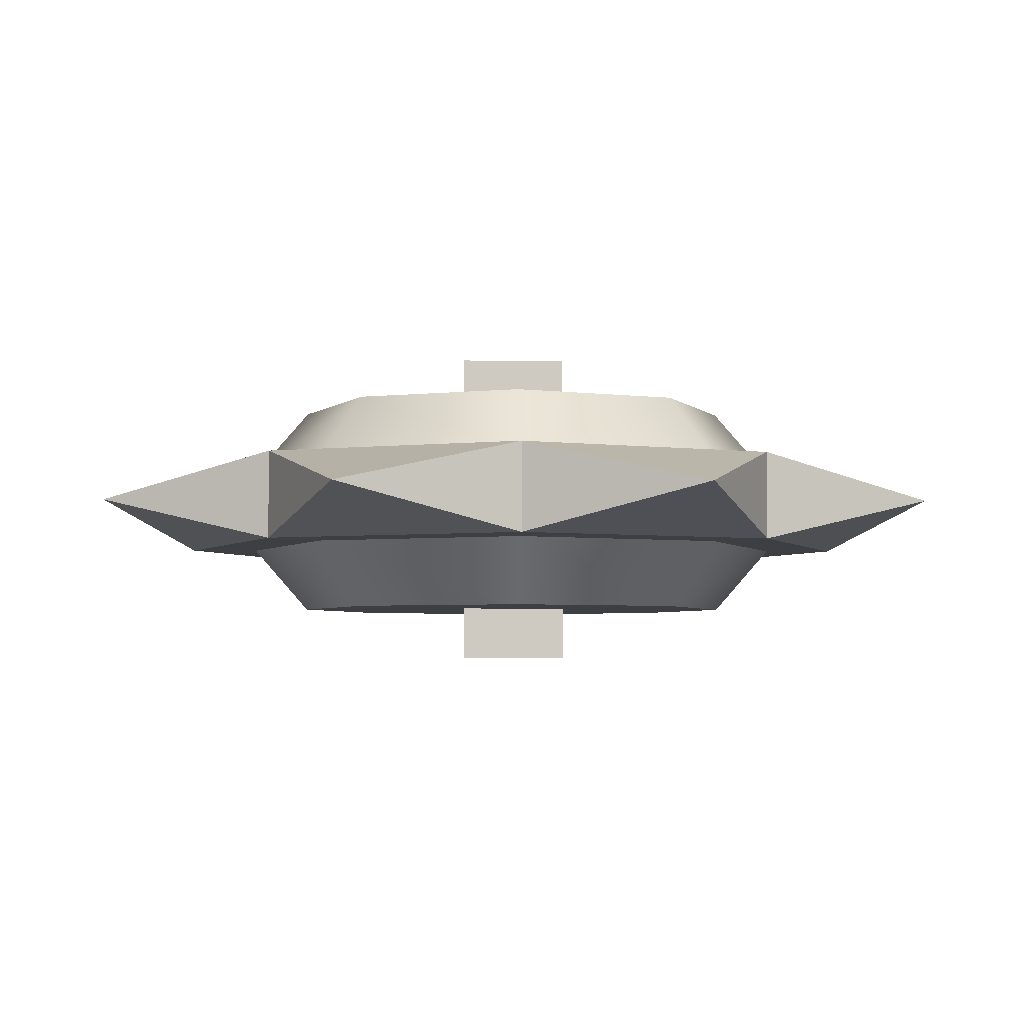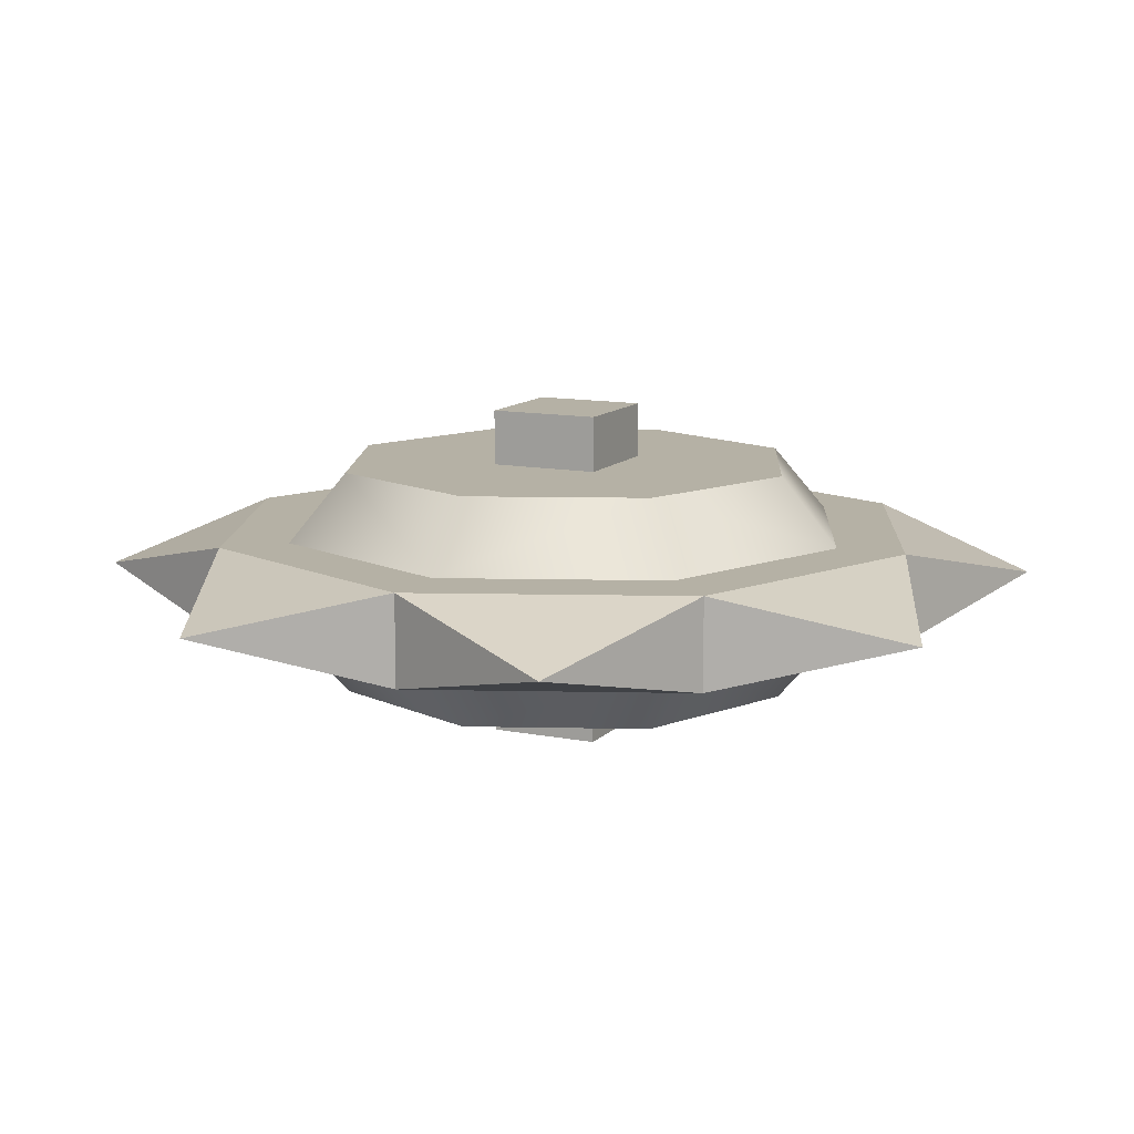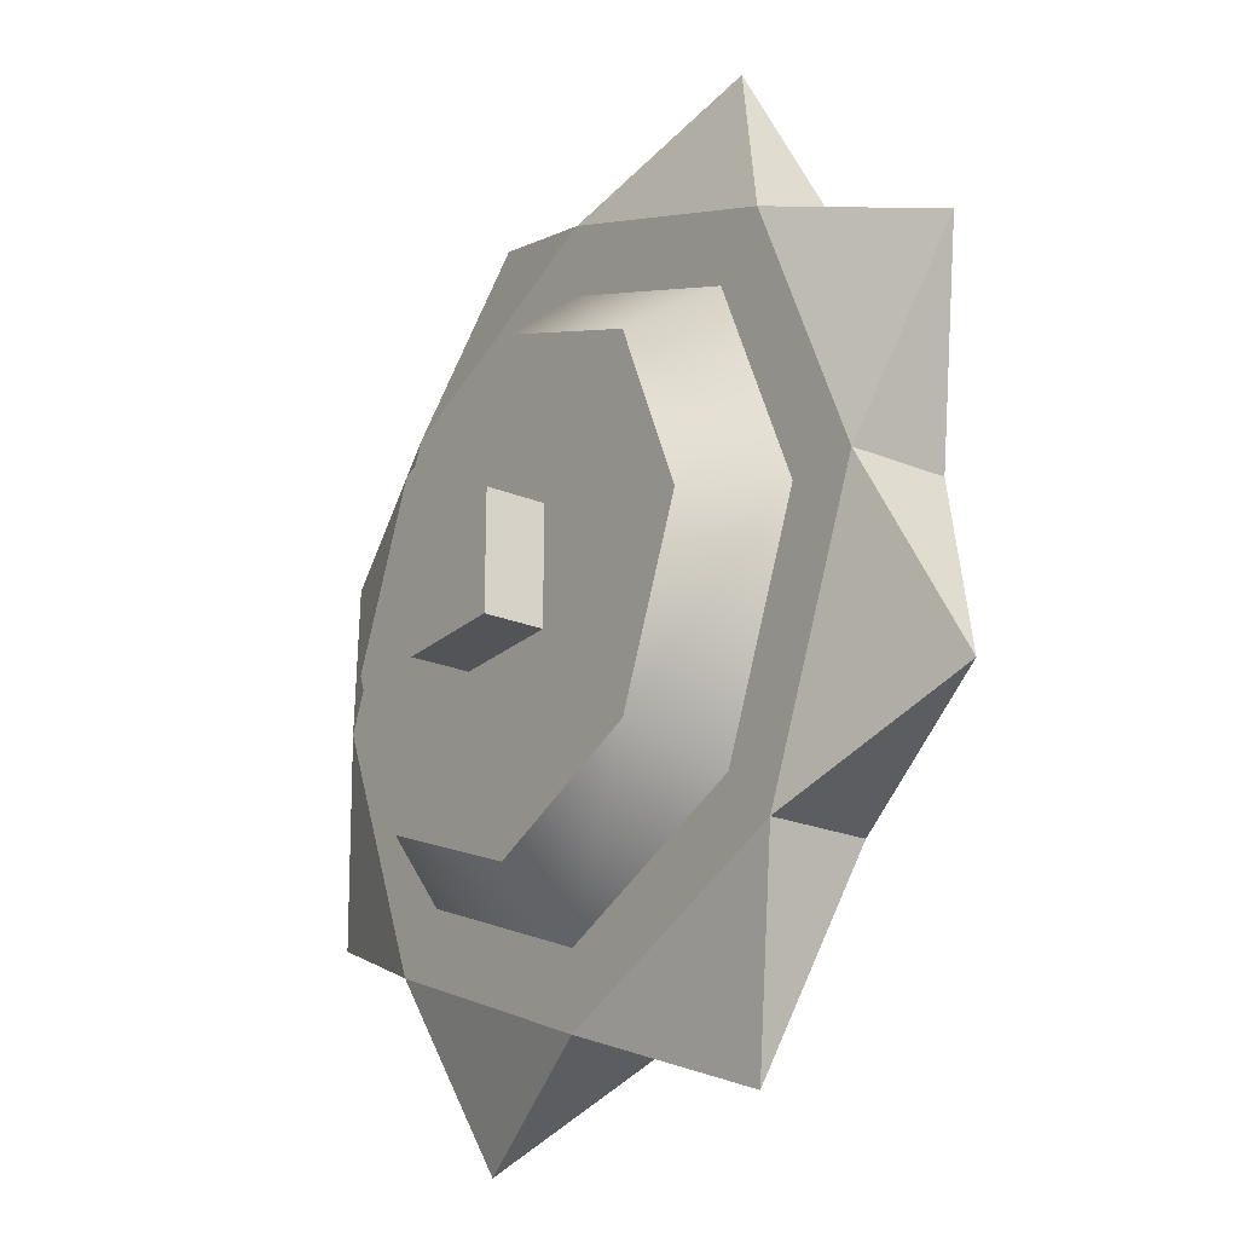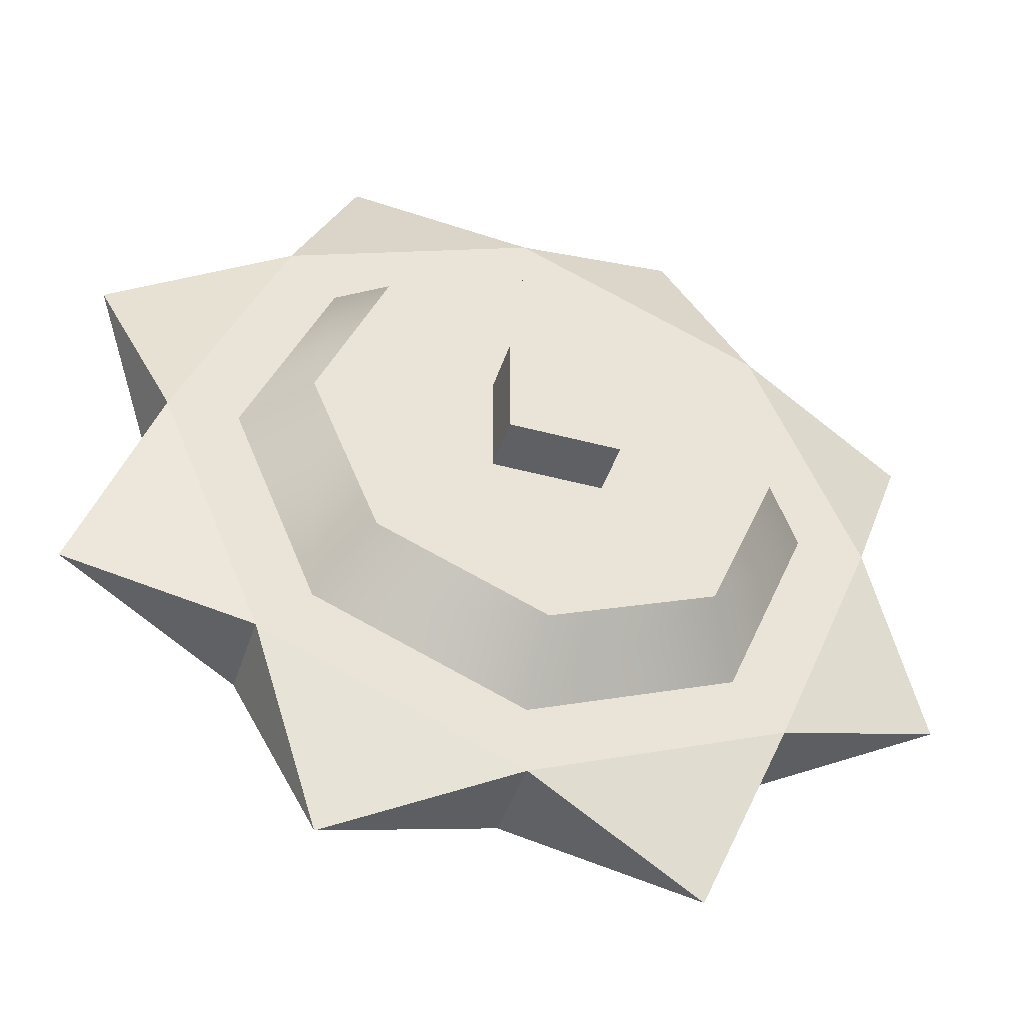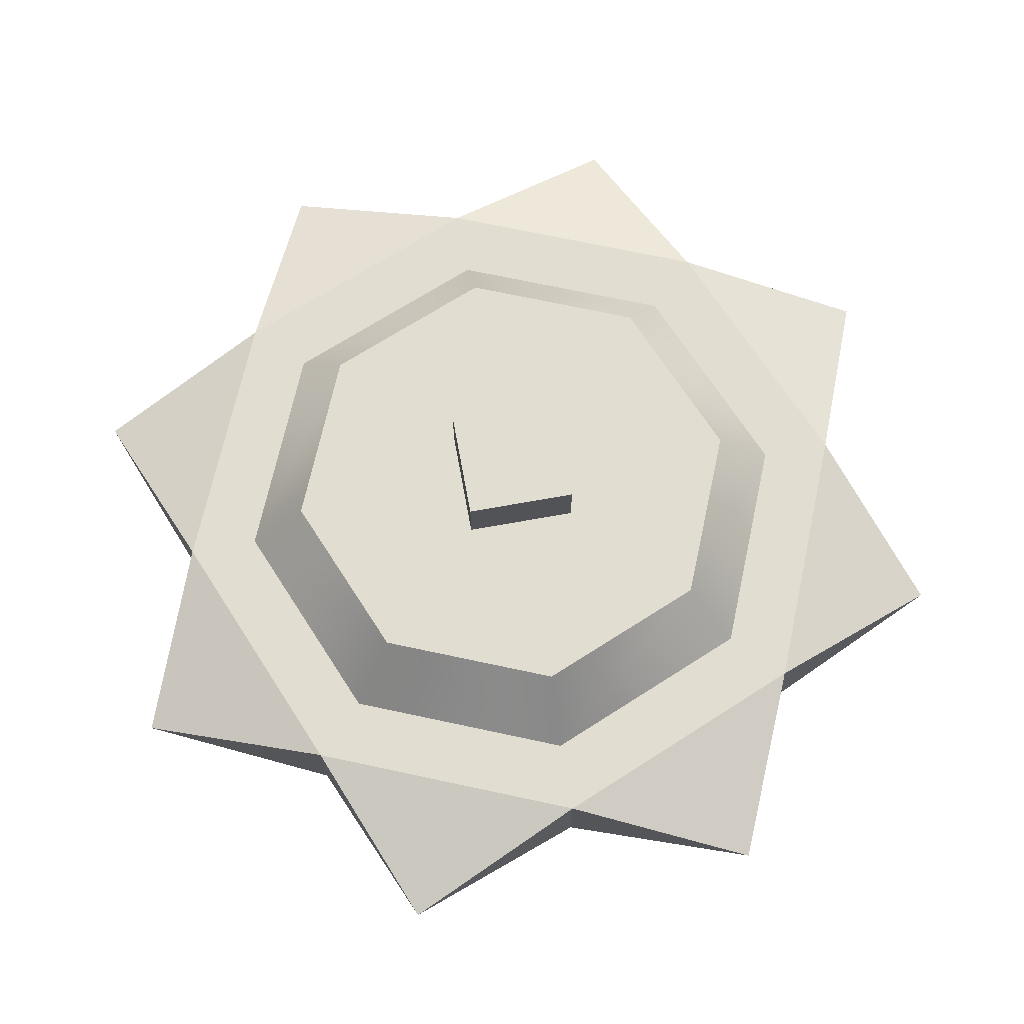
<metadata>
{"format":"obj","ext":"obj","renderer":"f3d","projection":"perspective","resolution":1024,"background":"white","views":[{"elev":-4.0,"azim":178.5,"up":"+Z"},{"elev":11.8,"azim":115.3,"up":"+Z"},{"elev":-23.1,"azim":55.1,"up":"+Y"},{"elev":-44.0,"azim":162.4,"up":"+Y"},{"elev":68.9,"azim":79.7,"up":"+Z"}]}
</metadata>
<code>
v 2.327 -2.327 0.4066
v 0 -2.655 0.4066
v 0 -3.291 0.4066
v 0 -2.655 0.4066
v 2.327 -2.327 0.4066
v 1.877 -1.877 0.4066
v 1.877 -1.877 0.4066
v 2.327 -2.327 0.4066
v 3.291 0 0.4066
v 1.877 -1.877 0.4066
v 3.291 0 0.4066
v 2.655 0 0.4066
v 2.655 0 0.4066
v 3.291 0 0.4066
v 2.327 2.327 0.4066
v 2.655 0 0.4066
v 2.327 2.327 0.4066
v 1.877 1.877 0.4066
v 1.877 1.877 0.4066
v 2.327 2.327 0.4066
v 0 2.655 0.4066
v 0 2.655 0.4066
v 2.327 2.327 0.4066
v 0 3.291 0.4066
v 0 -2.655 0.4066
v -2.327 -2.327 0.4066
v 0 -3.291 0.4066
v -2.327 -2.327 0.4066
v 0 -2.655 0.4066
v -1.877 -1.877 0.4066
v -2.327 -2.327 0.4066
v -1.877 -1.877 0.4066
v -3.291 0 0.4066
v -3.291 0 0.4066
v -1.877 -1.877 0.4066
v -2.655 0 0.4066
v -3.291 0 0.4066
v -2.655 0 0.4066
v -1.877 1.877 0.4066
v -3.291 0 0.4066
v -1.877 1.877 0.4066
v -2.327 2.327 0.4066
v -2.327 2.327 0.4066
v -1.877 1.877 0.4066
v 0 2.655 0.4066
v -2.327 2.327 0.4066
v 0 2.655 0.4066
v 0 3.291 0.4066
v 2.327 2.327 0.4066
v 3.291 0 0.4066
v 3.969 1.637 0
v 2.327 -2.327 -0.4066
v 2.327 -2.327 0.4066
v 1.637 -3.969 0
v 3.291 0 -0.4066
v 3.291 0 0.4066
v 3.964 -1.649 0
v 2.327 -2.327 -0.4066
v 1.637 -3.969 0
v 0 -3.291 -0.4066
v -2.327 -2.327 -0.4066
v 0 -2.655 -0.4066
v 0 -3.291 -0.4066
v 0 -2.655 -0.4066
v -2.327 -2.327 -0.4066
v -1.877 -1.877 -0.4066
v -1.877 -1.877 -0.4066
v -2.327 -2.327 -0.4066
v -3.291 0 -0.4066
v -1.877 -1.877 -0.4066
v -3.291 0 -0.4066
v -2.655 0 -0.4066
v -2.655 0 -0.4066
v -3.291 0 -0.4066
v -2.327 2.327 -0.4066
v -2.655 0 -0.4066
v -2.327 2.327 -0.4066
v -1.877 1.877 -0.4066
v -1.877 1.877 -0.4066
v -2.327 2.327 -0.4066
v 0 2.655 -0.4066
v 0 2.655 -0.4066
v -2.327 2.327 -0.4066
v 0 3.291 -0.4066
v 0 -2.655 -0.4066
v 2.327 -2.327 -0.4066
v 0 -3.291 -0.4066
v 2.327 -2.327 -0.4066
v 0 -2.655 -0.4066
v 1.877 -1.877 -0.4066
v 2.327 -2.327 -0.4066
v 1.877 -1.877 -0.4066
v 3.291 0 -0.4066
v 3.291 0 -0.4066
v 1.877 -1.877 -0.4066
v 2.655 0 -0.4066
v 3.291 0 -0.4066
v 2.655 0 -0.4066
v 1.877 1.877 -0.4066
v 3.291 0 -0.4066
v 1.877 1.877 -0.4066
v 2.327 2.327 -0.4066
v 2.327 2.327 -0.4066
v 1.877 1.877 -0.4066
v 0 2.655 -0.4066
v 2.327 2.327 -0.4066
v 0 2.655 -0.4066
v 0 3.291 -0.4066
v 3.291 0 -0.4066
v 3.964 -1.649 0
v 2.327 -2.327 -0.4066
v 3.291 0 0.4066
v 2.327 -2.327 0.4066
v 3.964 -1.649 0
v 2.327 -2.327 0.4066
v 0 -3.291 0.4066
v 1.637 -3.969 0
v 2.327 2.327 -0.4066
v 3.969 1.637 0
v 3.291 0 -0.4066
v 3.964 -1.649 0
v 2.327 -2.327 0.4066
v 2.327 -2.327 -0.4066
v -3.291 0 0.4066
v -3.969 -1.637 -0
v -2.327 -2.327 0.4066
v -2.327 2.327 -0.4066
v -3.291 0 -0.4066
v -3.964 1.649 -0
v 1.637 -3.969 0
v 0 -3.291 0.4066
v 0 -3.291 -0.4066
v 1.649 3.964 0
v 0 3.291 -0.4066
v 0 3.291 0.4066
v 0 -3.291 -0.4066
v 0 -3.291 0.4066
v -1.649 -3.964 -0
v 0.5 -0.5 1.016
v 0.5 0.5 1.516
v 0.5 -0.5 1.516
v 0.5 0.5 1.516
v 0.5 -0.5 1.016
v 0.5 0.5 1.016
v 1.502 -1.502 1.016
v -1.502 -1.502 1.016
v 0 -2.124 1.016
v -1.502 -1.502 1.016
v 1.502 -1.502 1.016
v 2.124 0 1.016
v -1.502 -1.502 1.016
v 2.124 0 1.016
v 0.5 -0.5 1.016
v 0.5 -0.5 1.016
v 2.124 0 1.016
v 0.5 0.5 1.016
v 0.5 0.5 1.016
v 2.124 0 1.016
v 1.502 1.502 1.016
v 0.5 0.5 1.016
v 1.502 1.502 1.016
v -0.5 0.5 1.016
v -0.5 -0.5 1.016
v -1.502 -1.502 1.016
v 0.5 -0.5 1.016
v -1.502 -1.502 1.016
v -0.5 -0.5 1.016
v -2.124 0 1.016
v -2.124 0 1.016
v -0.5 -0.5 1.016
v -0.5 0.5 1.016
v -2.124 0 1.016
v -0.5 0.5 1.016
v -1.502 1.502 1.016
v -1.502 1.502 1.016
v -0.5 0.5 1.016
v 1.502 1.502 1.016
v -1.502 1.502 1.016
v 1.502 1.502 1.016
v 0 2.124 1.016
v 0.5 0.5 1.516
v -0.5 0.5 1.016
v -0.5 0.5 1.516
v -0.5 0.5 1.016
v 0.5 0.5 1.516
v 0.5 0.5 1.016
v -3.291 0 -0.4066
v -3.969 -1.637 -0
v -3.291 0 0.4066
v -2.327 -2.327 0.4066
v -1.649 -3.964 -0
v 0 -3.291 0.4066
v -3.291 0 -0.4066
v -2.327 -2.327 -0.4066
v -3.969 -1.637 -0
v -2.327 -2.327 -0.4066
v -1.649 -3.964 -0
v -2.327 -2.327 0.4066
v 3.969 1.637 0
v 2.327 2.327 -0.4066
v 2.327 2.327 0.4066
v -0.5 0.5 1.016
v -0.5 -0.5 1.516
v -0.5 0.5 1.516
v -0.5 -0.5 1.516
v -0.5 0.5 1.016
v -0.5 -0.5 1.016
v -0.5 -0.5 -1.516
v 0.5 -0.5 -1.016
v -0.5 -0.5 -1.016
v 0.5 -0.5 -1.016
v -0.5 -0.5 -1.516
v 0.5 -0.5 -1.516
v -2.327 2.327 -0.4066
v -3.964 1.649 -0
v -2.327 2.327 0.4066
v -3.291 0 -0.4066
v -3.291 0 0.4066
v -3.964 1.649 -0
v -1.637 3.969 -0
v 0 3.291 -0.4066
v -2.327 2.327 -0.4066
v -2.327 -2.327 -0.4066
v 0 -3.291 -0.4066
v -1.649 -3.964 -0
v -2.327 2.327 -0.4066
v -2.327 2.327 0.4066
v -1.637 3.969 -0
v 0.5 -0.5 -1.516
v 0.5 0.5 -1.016
v 0.5 -0.5 -1.016
v 0.5 0.5 -1.016
v 0.5 -0.5 -1.516
v 0.5 0.5 -1.516
v 0.5 0.5 1.516
v -0.5 -0.5 1.516
v 0.5 -0.5 1.516
v -0.5 -0.5 1.516
v 0.5 0.5 1.516
v -0.5 0.5 1.516
v -0.5 -0.5 1.016
v 0.5 -0.5 1.516
v -0.5 -0.5 1.516
v 0.5 -0.5 1.516
v -0.5 -0.5 1.016
v 0.5 -0.5 1.016
v 1.649 3.964 0
v 0 3.291 0.4066
v 2.327 2.327 0.4066
v 2.327 2.327 -0.4066
v 1.649 3.964 0
v 2.327 2.327 0.4066
v -2.327 -2.327 -0.4066
v -2.327 -2.327 0.4066
v -3.969 -1.637 -0
v -0.5 0.5 -1.516
v 0.5 -0.5 -1.516
v -0.5 -0.5 -1.516
v 0.5 -0.5 -1.516
v -0.5 0.5 -1.516
v 0.5 0.5 -1.516
v 1.649 3.964 0
v 2.327 2.327 -0.4066
v 0 3.291 -0.4066
v 3.291 0 -0.4066
v 3.969 1.637 0
v 3.291 0 0.4066
v -0.5 0.5 -1.516
v -0.5 -0.5 -1.016
v -0.5 0.5 -1.016
v -0.5 -0.5 -1.016
v -0.5 0.5 -1.516
v -0.5 -0.5 -1.516
v -2.327 2.327 0.4066
v -3.964 1.649 -0
v -3.291 0 0.4066
v -1.502 -1.502 -1.016
v 1.502 -1.502 -1.016
v 0 -2.124 -1.016
v 1.502 -1.502 -1.016
v -1.502 -1.502 -1.016
v -2.124 0 -1.016
v 1.502 -1.502 -1.016
v -2.124 0 -1.016
v -0.5 -0.5 -1.016
v -0.5 -0.5 -1.016
v -2.124 0 -1.016
v -0.5 0.5 -1.016
v -0.5 0.5 -1.016
v -2.124 0 -1.016
v -1.502 1.502 -1.016
v -0.5 0.5 -1.016
v -1.502 1.502 -1.016
v 0.5 0.5 -1.016
v 0.5 -0.5 -1.016
v 1.502 -1.502 -1.016
v -0.5 -0.5 -1.016
v 1.502 -1.502 -1.016
v 0.5 -0.5 -1.016
v 2.124 0 -1.016
v 2.124 0 -1.016
v 0.5 -0.5 -1.016
v 0.5 0.5 -1.016
v 2.124 0 -1.016
v 0.5 0.5 -1.016
v 1.502 1.502 -1.016
v 1.502 1.502 -1.016
v 0.5 0.5 -1.016
v -1.502 1.502 -1.016
v 1.502 1.502 -1.016
v -1.502 1.502 -1.016
v 0 2.124 -1.016
v 0.5 0.5 -1.016
v -0.5 0.5 -1.516
v -0.5 0.5 -1.016
v -0.5 0.5 -1.516
v 0.5 0.5 -1.016
v 0.5 0.5 -1.516
v 0 3.291 -0.4066
v -1.637 3.969 -0
v 0 3.291 0.4066
v -1.637 3.969 -0
v -2.327 2.327 0.4066
v 0 3.291 0.4066
v 2.655 0 0.4066
v 1.502 1.502 1.016
v 2.124 0 1.016
v 1.502 1.502 1.016
v 2.655 0 0.4066
v 1.877 1.877 0.4066
v 1.502 1.502 1.016
v 0 2.655 0.4066
v 0 2.124 1.016
v 0 2.655 0.4066
v 1.502 1.502 1.016
v 1.877 1.877 0.4066
v 1.877 1.877 -0.4066
v 0 2.124 -1.016
v 0 2.655 -0.4066
v 0 2.124 -1.016
v 1.877 1.877 -0.4066
v 1.502 1.502 -1.016
v 1.502 -1.502 1.016
v 2.655 0 0.4066
v 2.124 0 1.016
v 2.655 0 0.4066
v 1.502 -1.502 1.016
v 1.877 -1.877 0.4066
v -1.877 1.877 0.4066
v -2.124 0 1.016
v -1.502 1.502 1.016
v -2.124 0 1.016
v -1.877 1.877 0.4066
v -2.655 0 0.4066
v 0 -2.655 0.4066
v 1.502 -1.502 1.016
v 0 -2.124 1.016
v 1.502 -1.502 1.016
v 0 -2.655 0.4066
v 1.877 -1.877 0.4066
v 0 -2.655 0.4066
v -1.502 -1.502 1.016
v -1.877 -1.877 0.4066
v -1.502 -1.502 1.016
v 0 -2.655 0.4066
v 0 -2.124 1.016
v 2.124 0 -1.016
v 1.877 1.877 -0.4066
v 2.655 0 -0.4066
v 1.877 1.877 -0.4066
v 2.124 0 -1.016
v 1.502 1.502 -1.016
v -2.124 0 1.016
v -1.877 -1.877 0.4066
v -1.502 -1.502 1.016
v -1.877 -1.877 0.4066
v -2.124 0 1.016
v -2.655 0 0.4066
v -1.502 -1.502 -1.016
v 0 -2.655 -0.4066
v -1.877 -1.877 -0.4066
v 0 -2.655 -0.4066
v -1.502 -1.502 -1.016
v 0 -2.124 -1.016
v -1.502 1.502 1.016
v 0 2.655 0.4066
v -1.877 1.877 0.4066
v 0 2.655 0.4066
v -1.502 1.502 1.016
v 0 2.124 1.016
v 0 2.655 -0.4066
v -1.502 1.502 -1.016
v -1.877 1.877 -0.4066
v -1.502 1.502 -1.016
v 0 2.655 -0.4066
v 0 2.124 -1.016
v 0 -2.124 -1.016
v 1.877 -1.877 -0.4066
v 0 -2.655 -0.4066
v 1.877 -1.877 -0.4066
v 0 -2.124 -1.016
v 1.502 -1.502 -1.016
v 1.877 -1.877 -0.4066
v 2.124 0 -1.016
v 2.655 0 -0.4066
v 2.124 0 -1.016
v 1.877 -1.877 -0.4066
v 1.502 -1.502 -1.016
v -2.655 0 -0.4066
v -1.502 -1.502 -1.016
v -1.877 -1.877 -0.4066
v -1.502 -1.502 -1.016
v -2.655 0 -0.4066
v -2.124 0 -1.016
v -1.502 1.502 -1.016
v -2.655 0 -0.4066
v -1.877 1.877 -0.4066
v -2.655 0 -0.4066
v -1.502 1.502 -1.016
v -2.124 0 -1.016
g mesh_0
f 1 2 3
f 4 5 6
f 7 8 9
f 10 11 12
f 13 14 15
f 16 17 18
f 19 20 21
f 22 23 24
f 25 26 27
f 28 29 30
f 31 32 33
f 34 35 36
f 37 38 39
f 40 41 42
f 43 44 45
f 46 47 48
f 49 50 51
f 52 53 54
f 55 56 57
f 58 59 60
f 61 62 63
f 64 65 66
f 67 68 69
f 70 71 72
f 73 74 75
f 76 77 78
f 79 80 81
f 82 83 84
f 85 86 87
f 88 89 90
f 91 92 93
f 94 95 96
f 97 98 99
f 100 101 102
f 103 104 105
f 106 107 108
f 109 110 111
f 112 113 114
f 115 116 117
f 118 119 120
f 121 122 123
f 124 125 126
f 127 128 129
f 130 131 132
f 133 134 135
f 136 137 138
f 139 140 141
f 142 143 144
f 145 146 147
f 148 149 150
f 151 152 153
f 154 155 156
f 157 158 159
f 160 161 162
f 163 164 165
f 166 167 168
f 169 170 171
f 172 173 174
f 175 176 177
f 178 179 180
f 181 182 183
f 184 185 186
f 187 188 189
f 190 191 192
f 193 194 195
f 196 197 198
f 199 200 201
f 202 203 204
f 205 206 207
f 208 209 210
f 211 212 213
f 214 215 216
f 217 218 219
f 220 221 222
f 223 224 225
f 226 227 228
f 229 230 231
f 232 233 234
f 235 236 237
f 238 239 240
f 241 242 243
f 244 245 246
f 247 248 249
f 250 251 252
f 253 254 255
f 256 257 258
f 259 260 261
f 262 263 264
f 265 266 267
f 268 269 270
f 271 272 273
f 274 275 276
f 277 278 279
f 280 281 282
f 283 284 285
f 286 287 288
f 289 290 291
f 292 293 294
f 295 296 297
f 298 299 300
f 301 302 303
f 304 305 306
f 307 308 309
f 310 311 312
f 313 314 315
f 316 317 318
f 319 320 321
f 322 323 324
f 325 326 327
f 328 329 330
f 331 332 333
f 334 335 336
f 337 338 339
f 340 341 342
f 343 344 345
f 346 347 348
f 349 350 351
f 352 353 354
f 355 356 357
f 358 359 360
f 361 362 363
f 364 365 366
f 367 368 369
f 370 371 372
f 373 374 375
f 376 377 378
f 379 380 381
f 382 383 384
f 385 386 387
f 388 389 390
f 391 392 393
f 394 395 396
f 397 398 399
f 400 401 402
f 403 404 405
f 406 407 408
f 409 410 411
f 412 413 414
f 415 416 417
f 418 419 420

</code>
